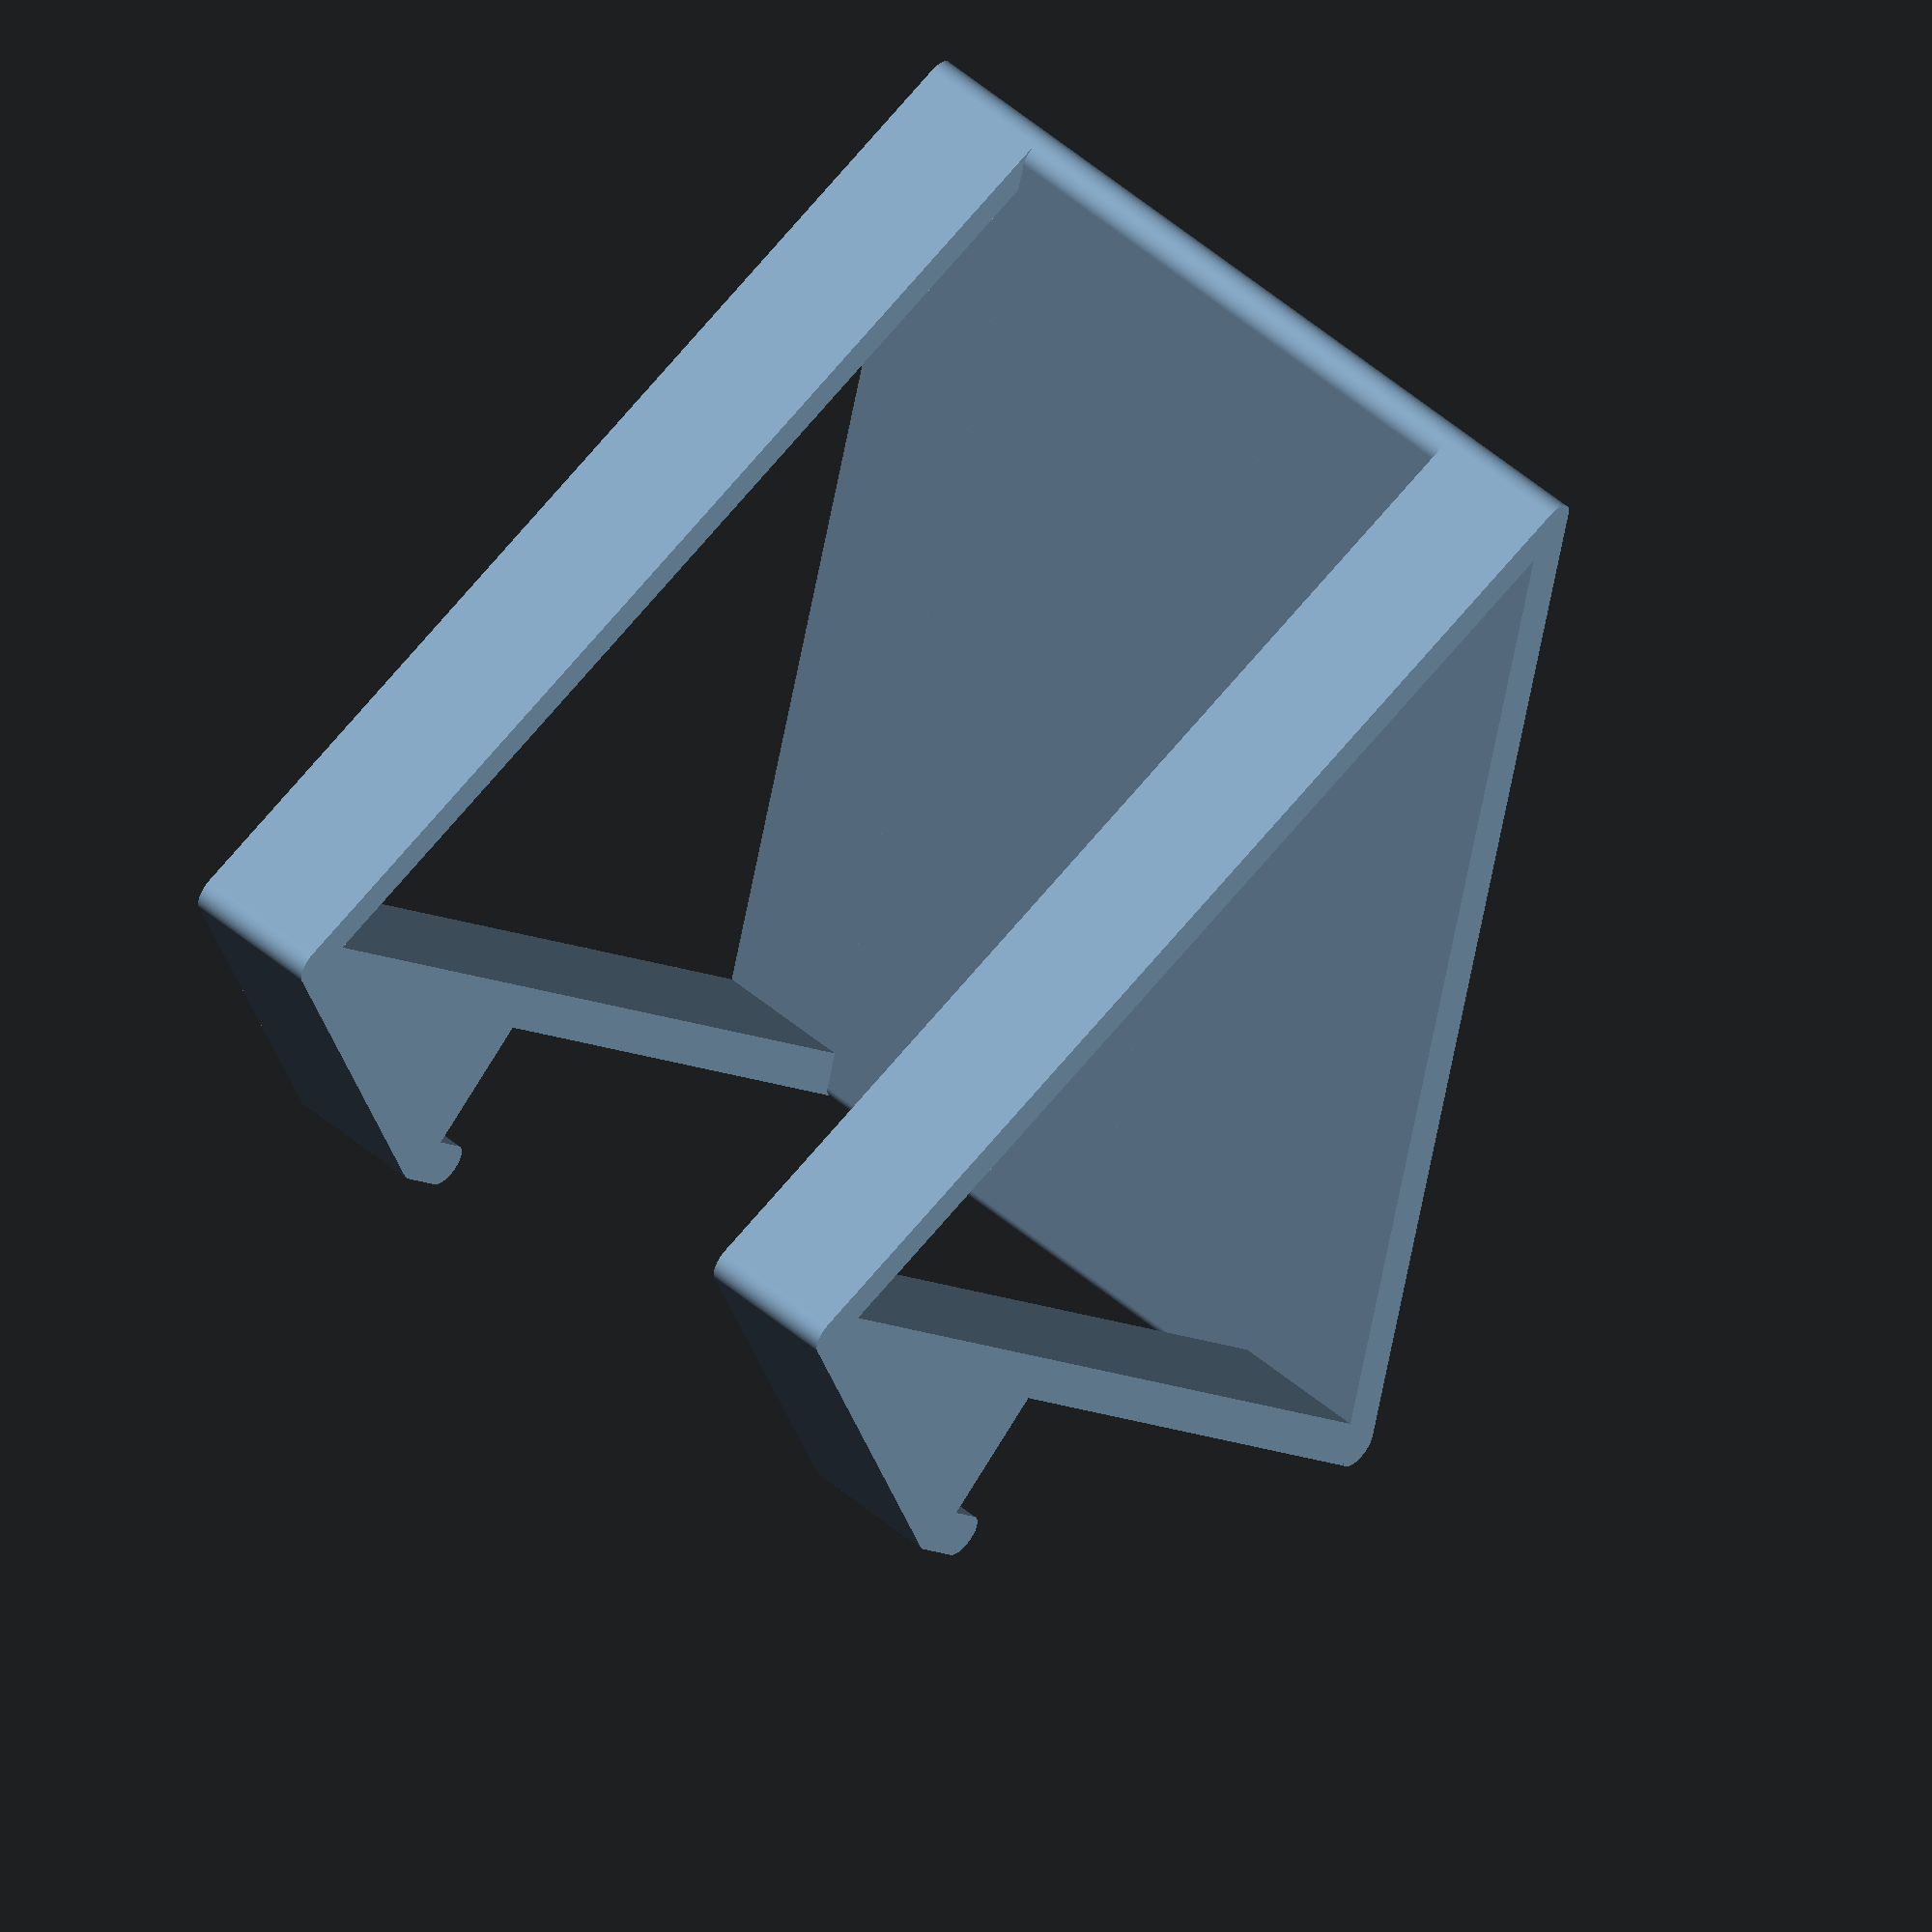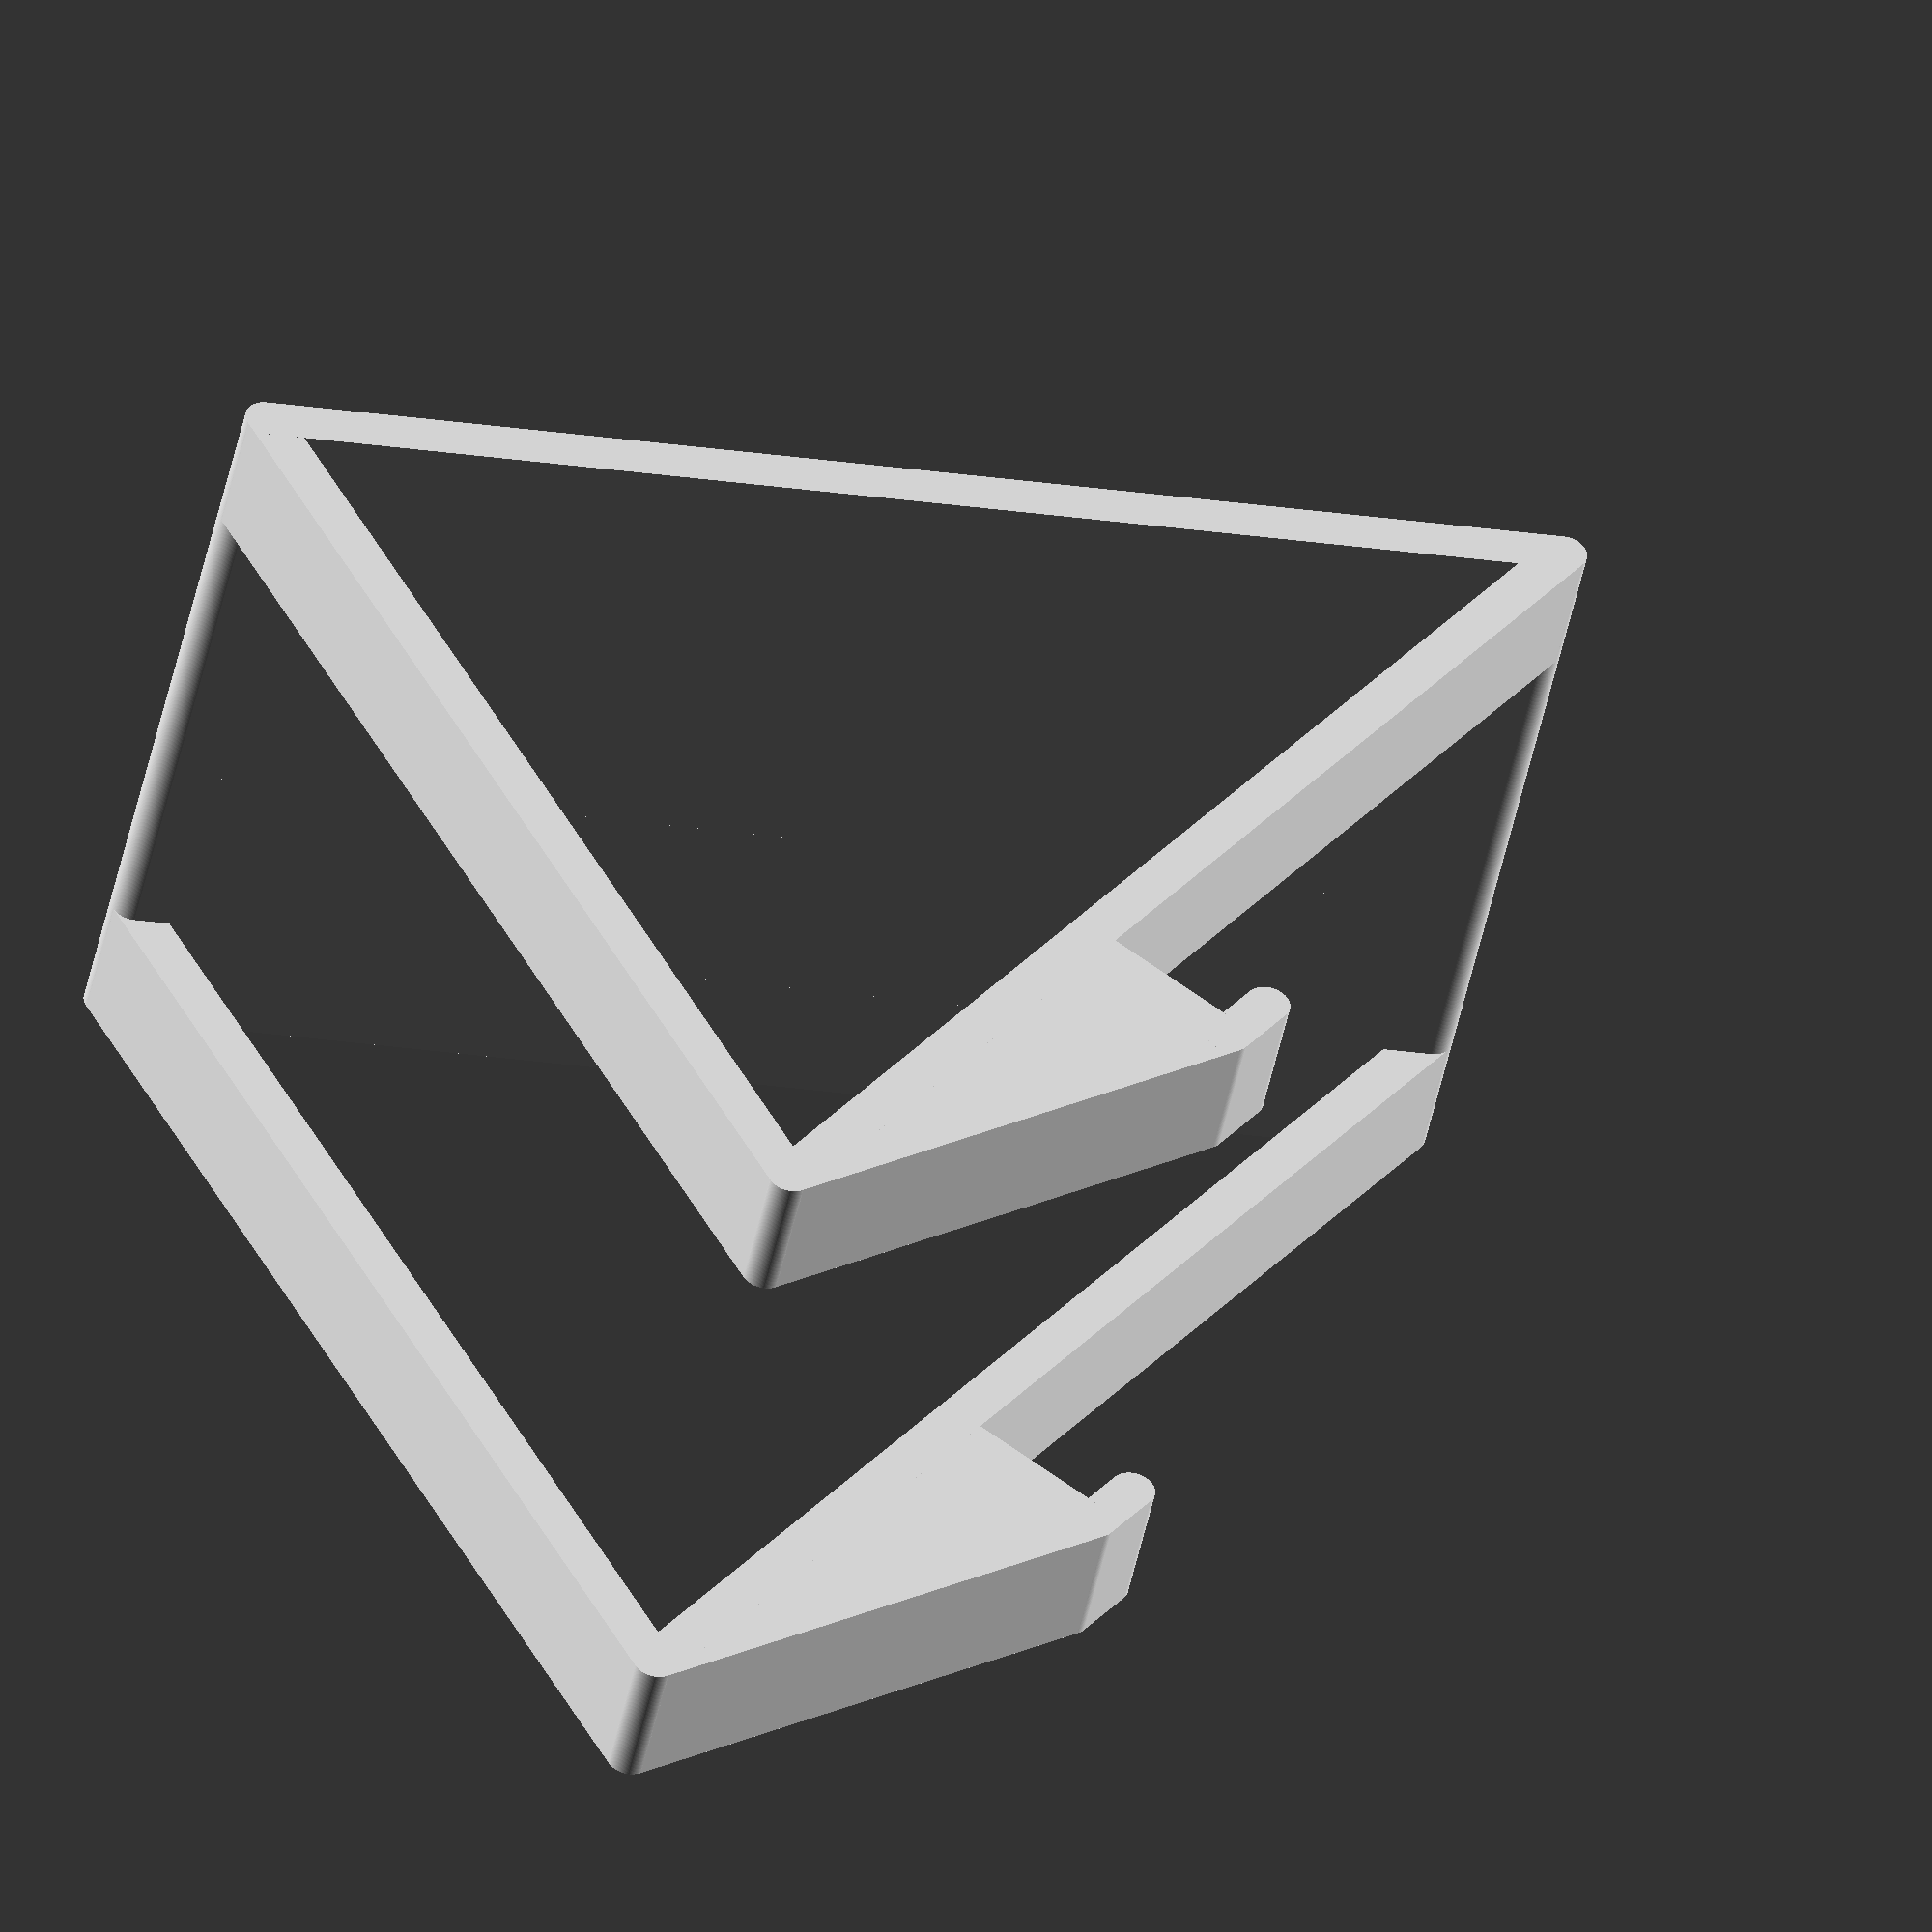
<openscad>
fragments= 128;
isPhoneV = false;
isPhoneH = false;
isBar = false;

module c0602() {
    rotate([0, 0, 25])
    translate([-116, 0, 0])
    cylinder(h=12, r=2, center=true, $fn=fragments);
}
module c0603() {
    rotate([0, 0, -25])
    translate([-116, 0, 0])
    cylinder(h=12, r=2, center=true, $fn=fragments);
}


module c01() {
    rotate([0, 0, 25])
    translate([-66, -16, 0])
    cylinder(h=12, r=2, center=true, $fn=fragments);
}
module c02() {
    rotate([0, 0, 25])
    translate([-72, -16, 0])
    cylinder(h=12, r=2, center=true, $fn=fragments);
}
module c03() {
    rotate([0, 0, 25])
    rotate([0, 0, 180])
    translate([72, 0, 0])
    cylinder(h=12, r=2, center=true, $fn=fragments);
}
module c04() {
    rotate([0, 0, 0])
    translate([0, 0, 0])
    cylinder(h=12, r=2, center=true, $fn=fragments);
            
}


module base() {
    union() {
        hull() {
            c01();
            c02();
        }
        hull() {
            c02();
            c03();
            c0602();
        }
            
        
        hull() {
            c04();
            c0602();
        }
        hull() {
            c04();
            c0603();
        }
        hull() {
            c0602();
            c0603();
        }
        
        
    }
    
}

module a() {
    translate([0, 0, 30])
    base();

    hull() {
        translate([0, 0, 30])
        c04();
        c04();
        c0603();
        translate([0, 0, 30])
        c0603();
    }
}

module body() {
    a();
    mirror([0,0,1])
    a();
}

translate([0, 0, 110])
rotate([0, -90, 0])
body();

if (isPhoneV) {
    translate([0, -5, 118])
    rotate([-25, 0, 0])
    cube([72, 10, 148], center=true);
}


if (isPhoneH) {
    translate([0, -21, 83])
    rotate([-25, 0, 0])
    cube([148, 10, 72], center=true);
}

if (isBar) {
    translate([20, 58, 0])
    cube([200, 10, 10], center=true);
    translate([20, -41, 0])
    cube([200, 10, 10], center=true);
}

</openscad>
<views>
elev=205.8 azim=139.4 roll=352.1 proj=o view=wireframe
elev=336.3 azim=67.1 roll=239.6 proj=o view=solid
</views>
